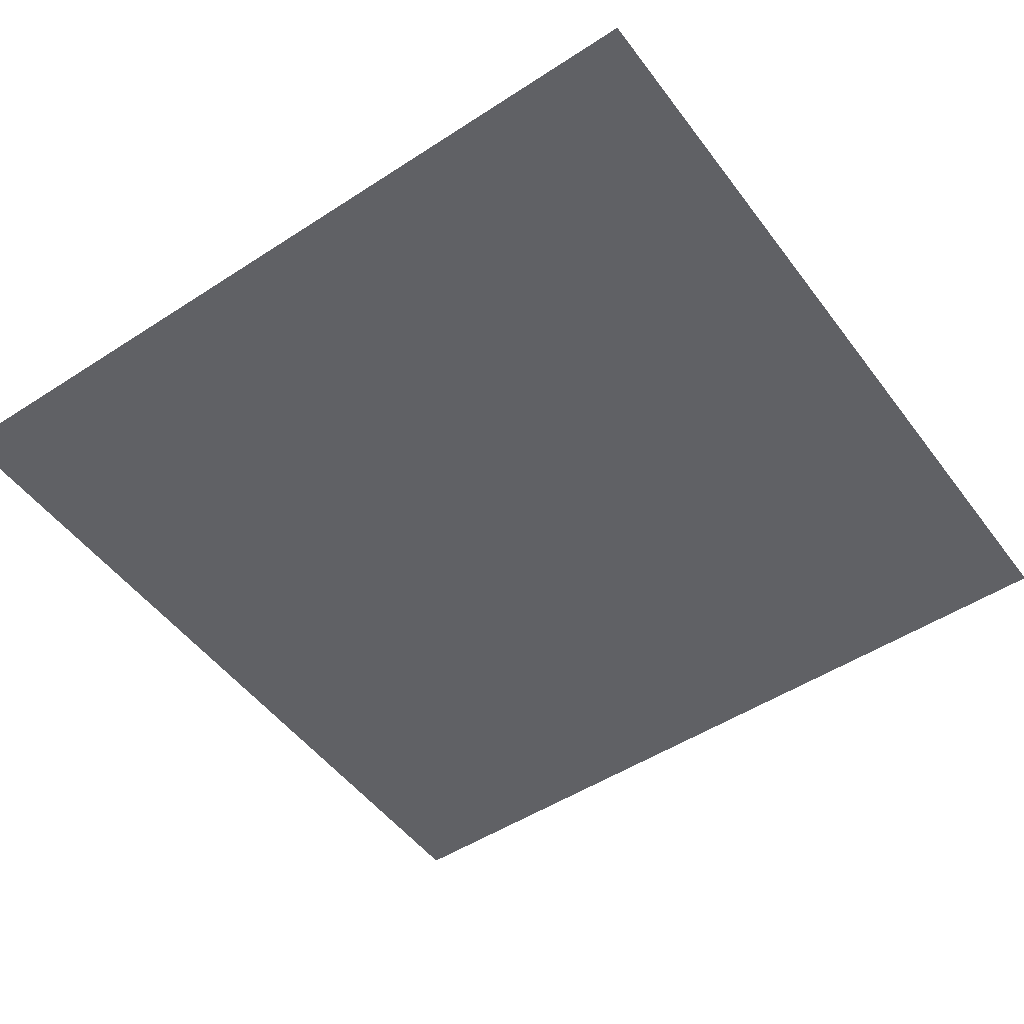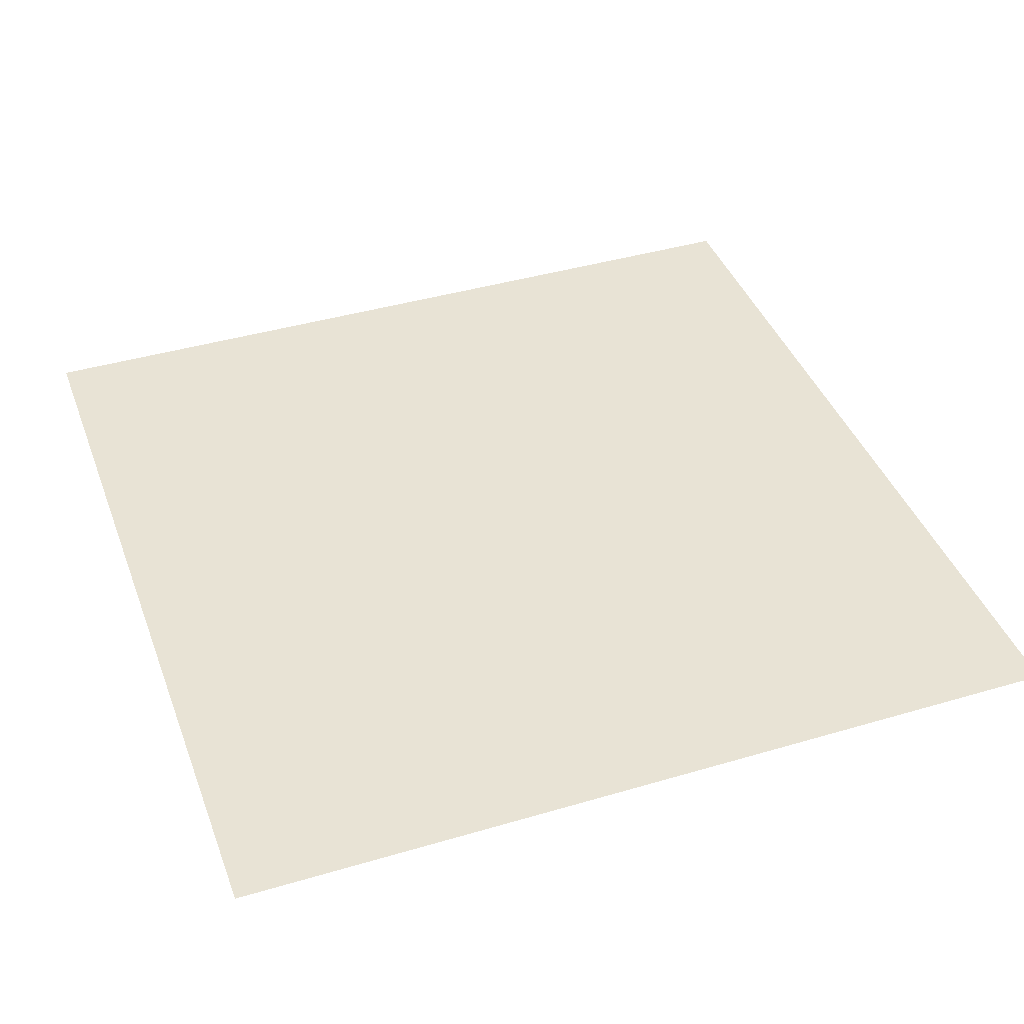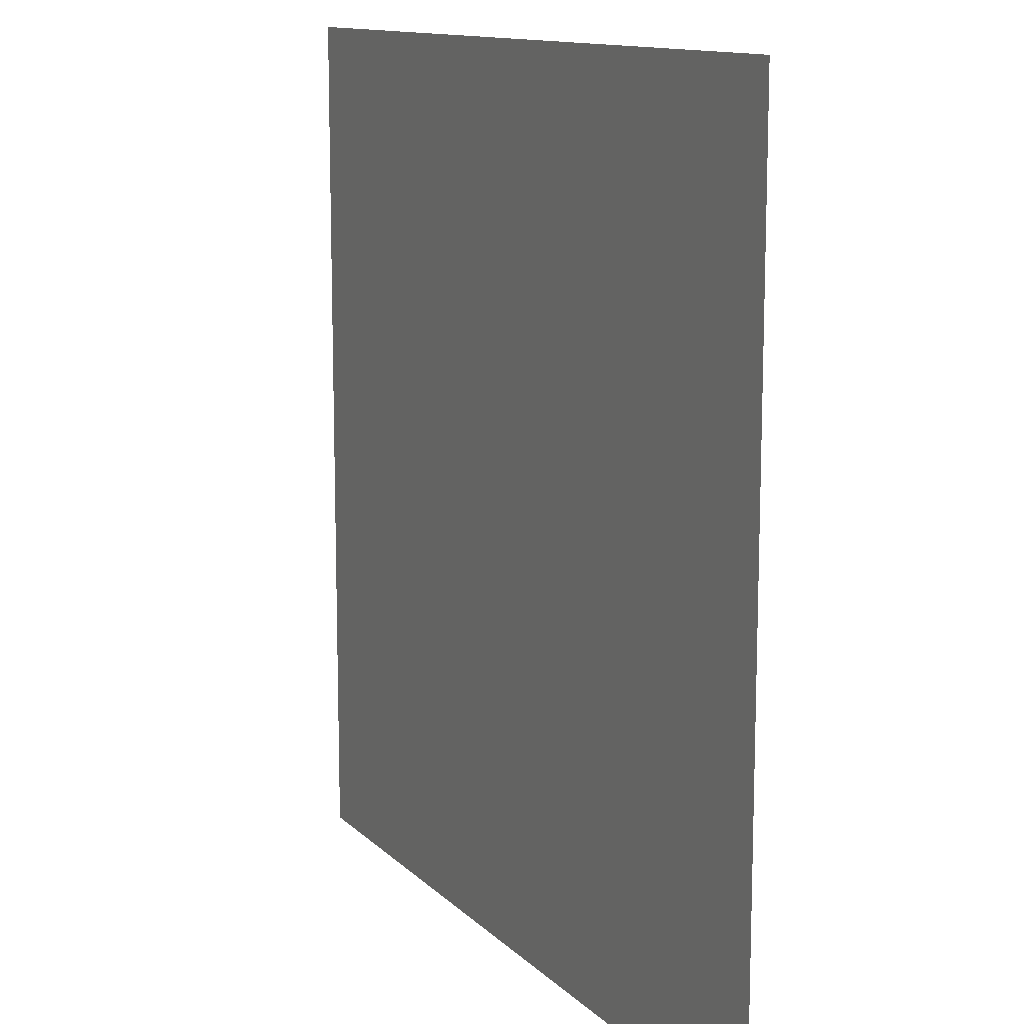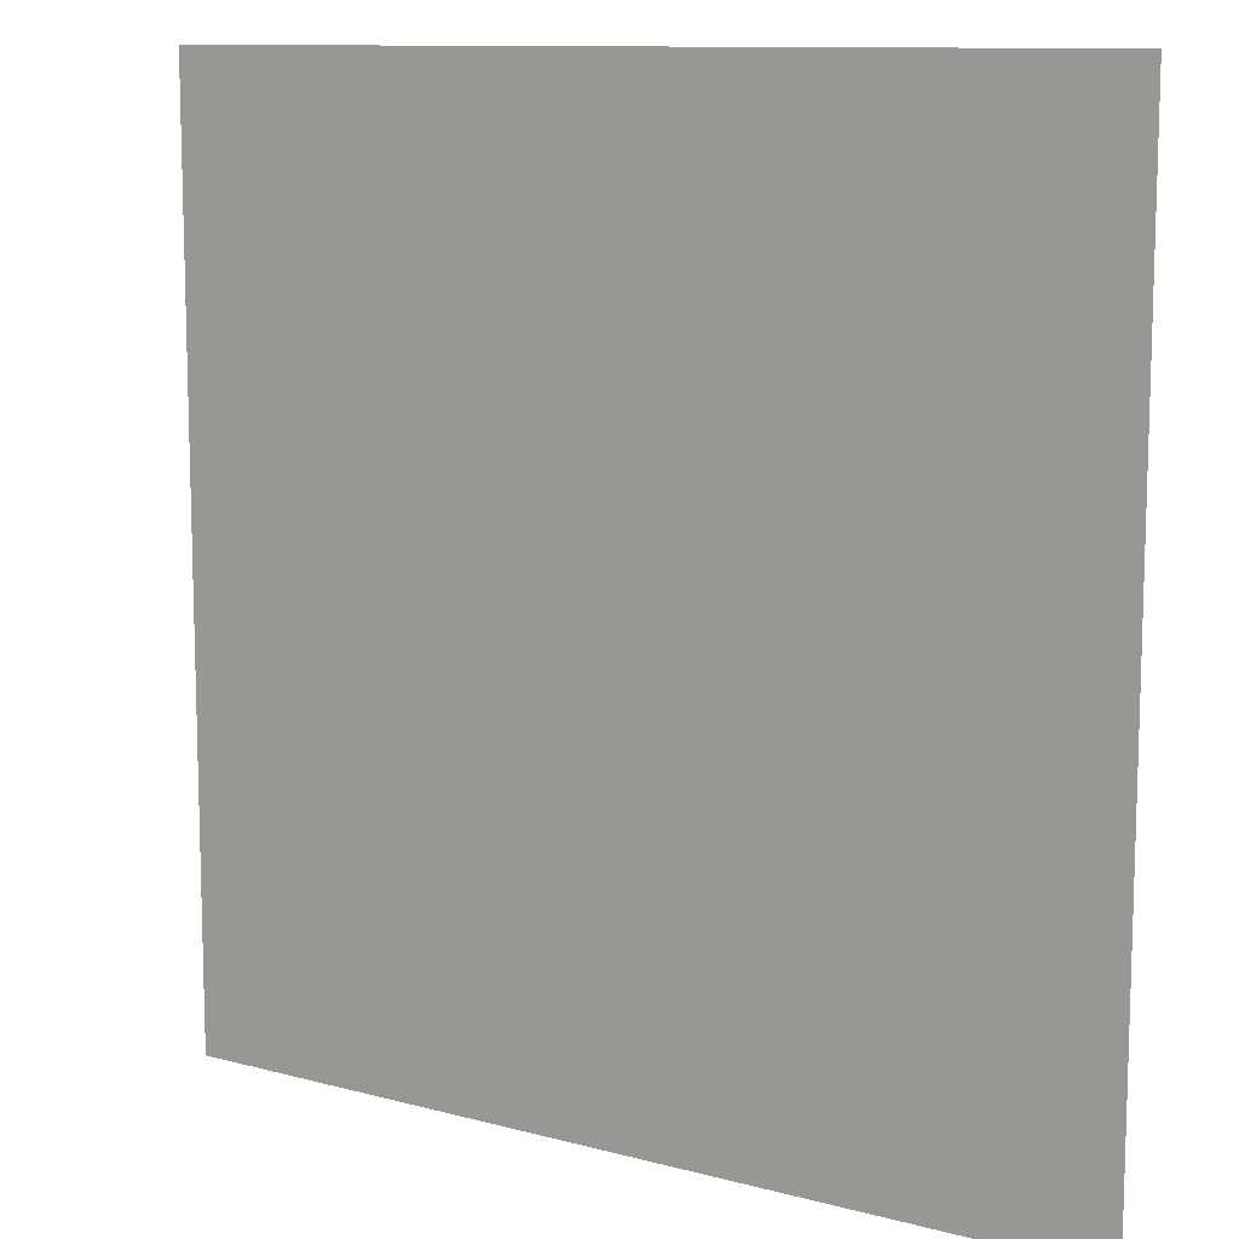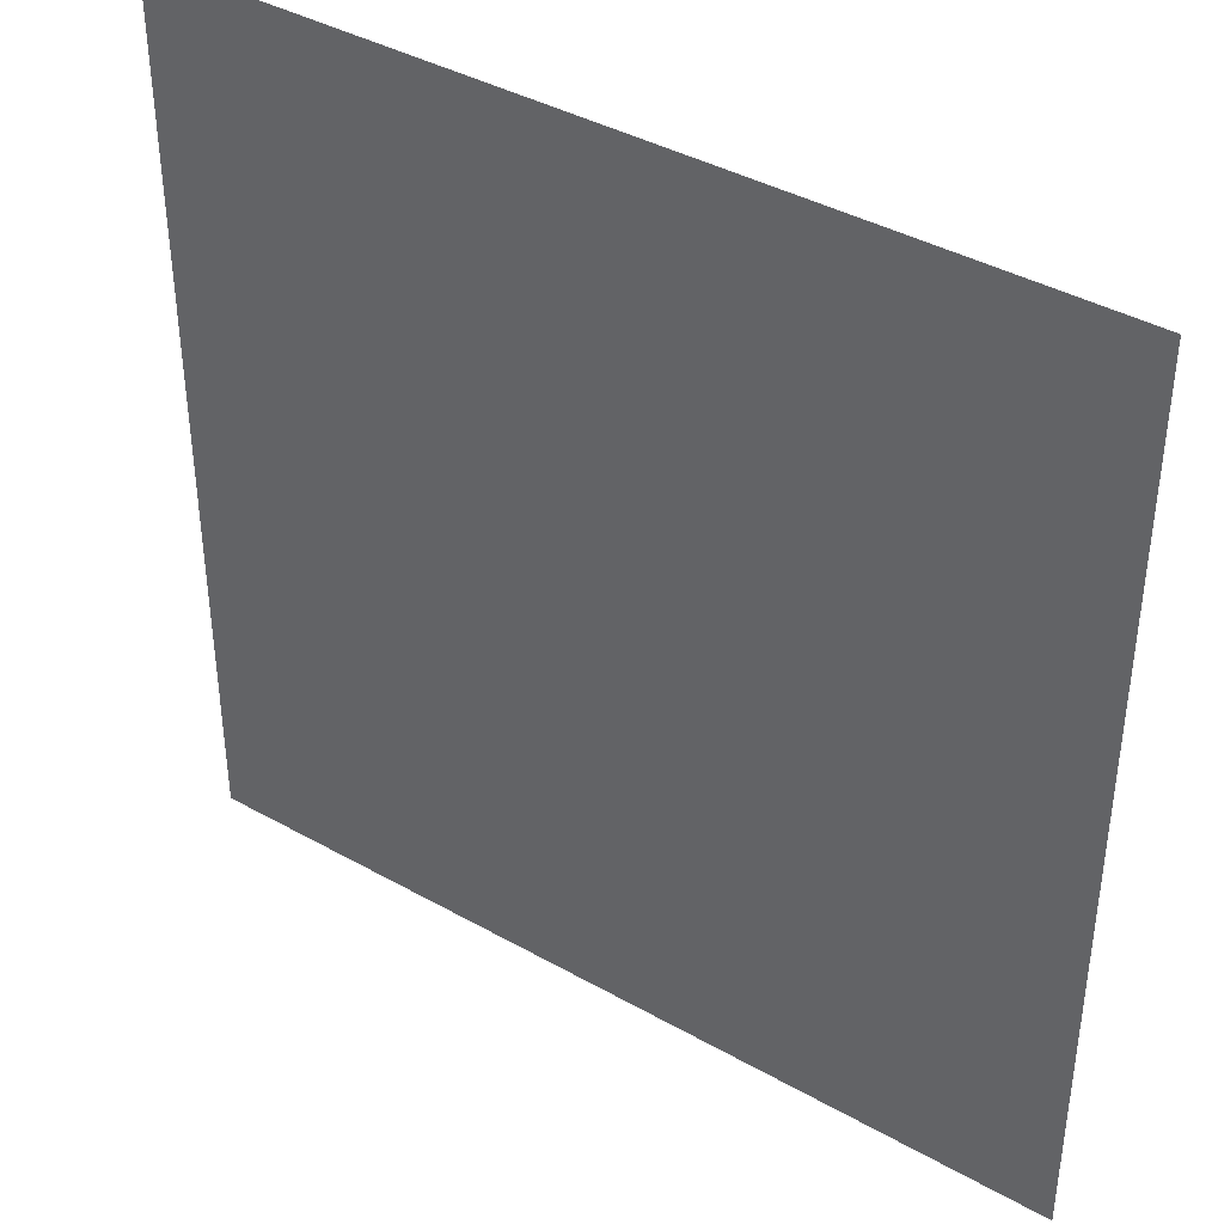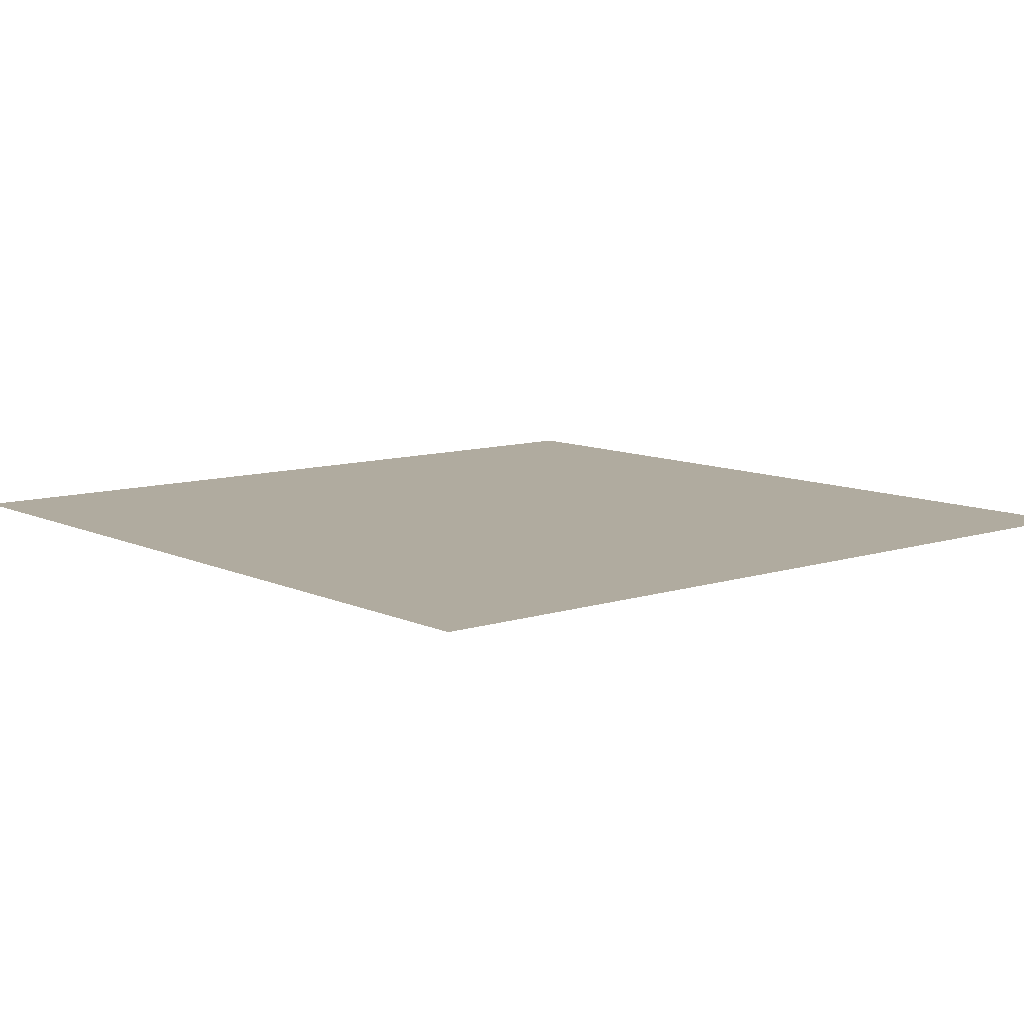
<metadata>
{"format":"obj","ext":"obj","renderer":"f3d","projection":"perspective","resolution":1024,"background":"white","views":[{"elev":-50.3,"azim":-144.5,"up":"+Y"},{"elev":41.3,"azim":-109.7,"up":"+Y"},{"elev":12.3,"azim":63.7,"up":"+Z"},{"elev":10.9,"azim":33.6,"up":"+Z"},{"elev":39.9,"azim":34.9,"up":"+Z"},{"elev":9.7,"azim":50.1,"up":"+Y"}]}
</metadata>
<code>
o Cube
v 1 0 1
v 1 0 -1
v -1 -0 1
v -1 -0 -1
f 2 4 3 1

</code>
